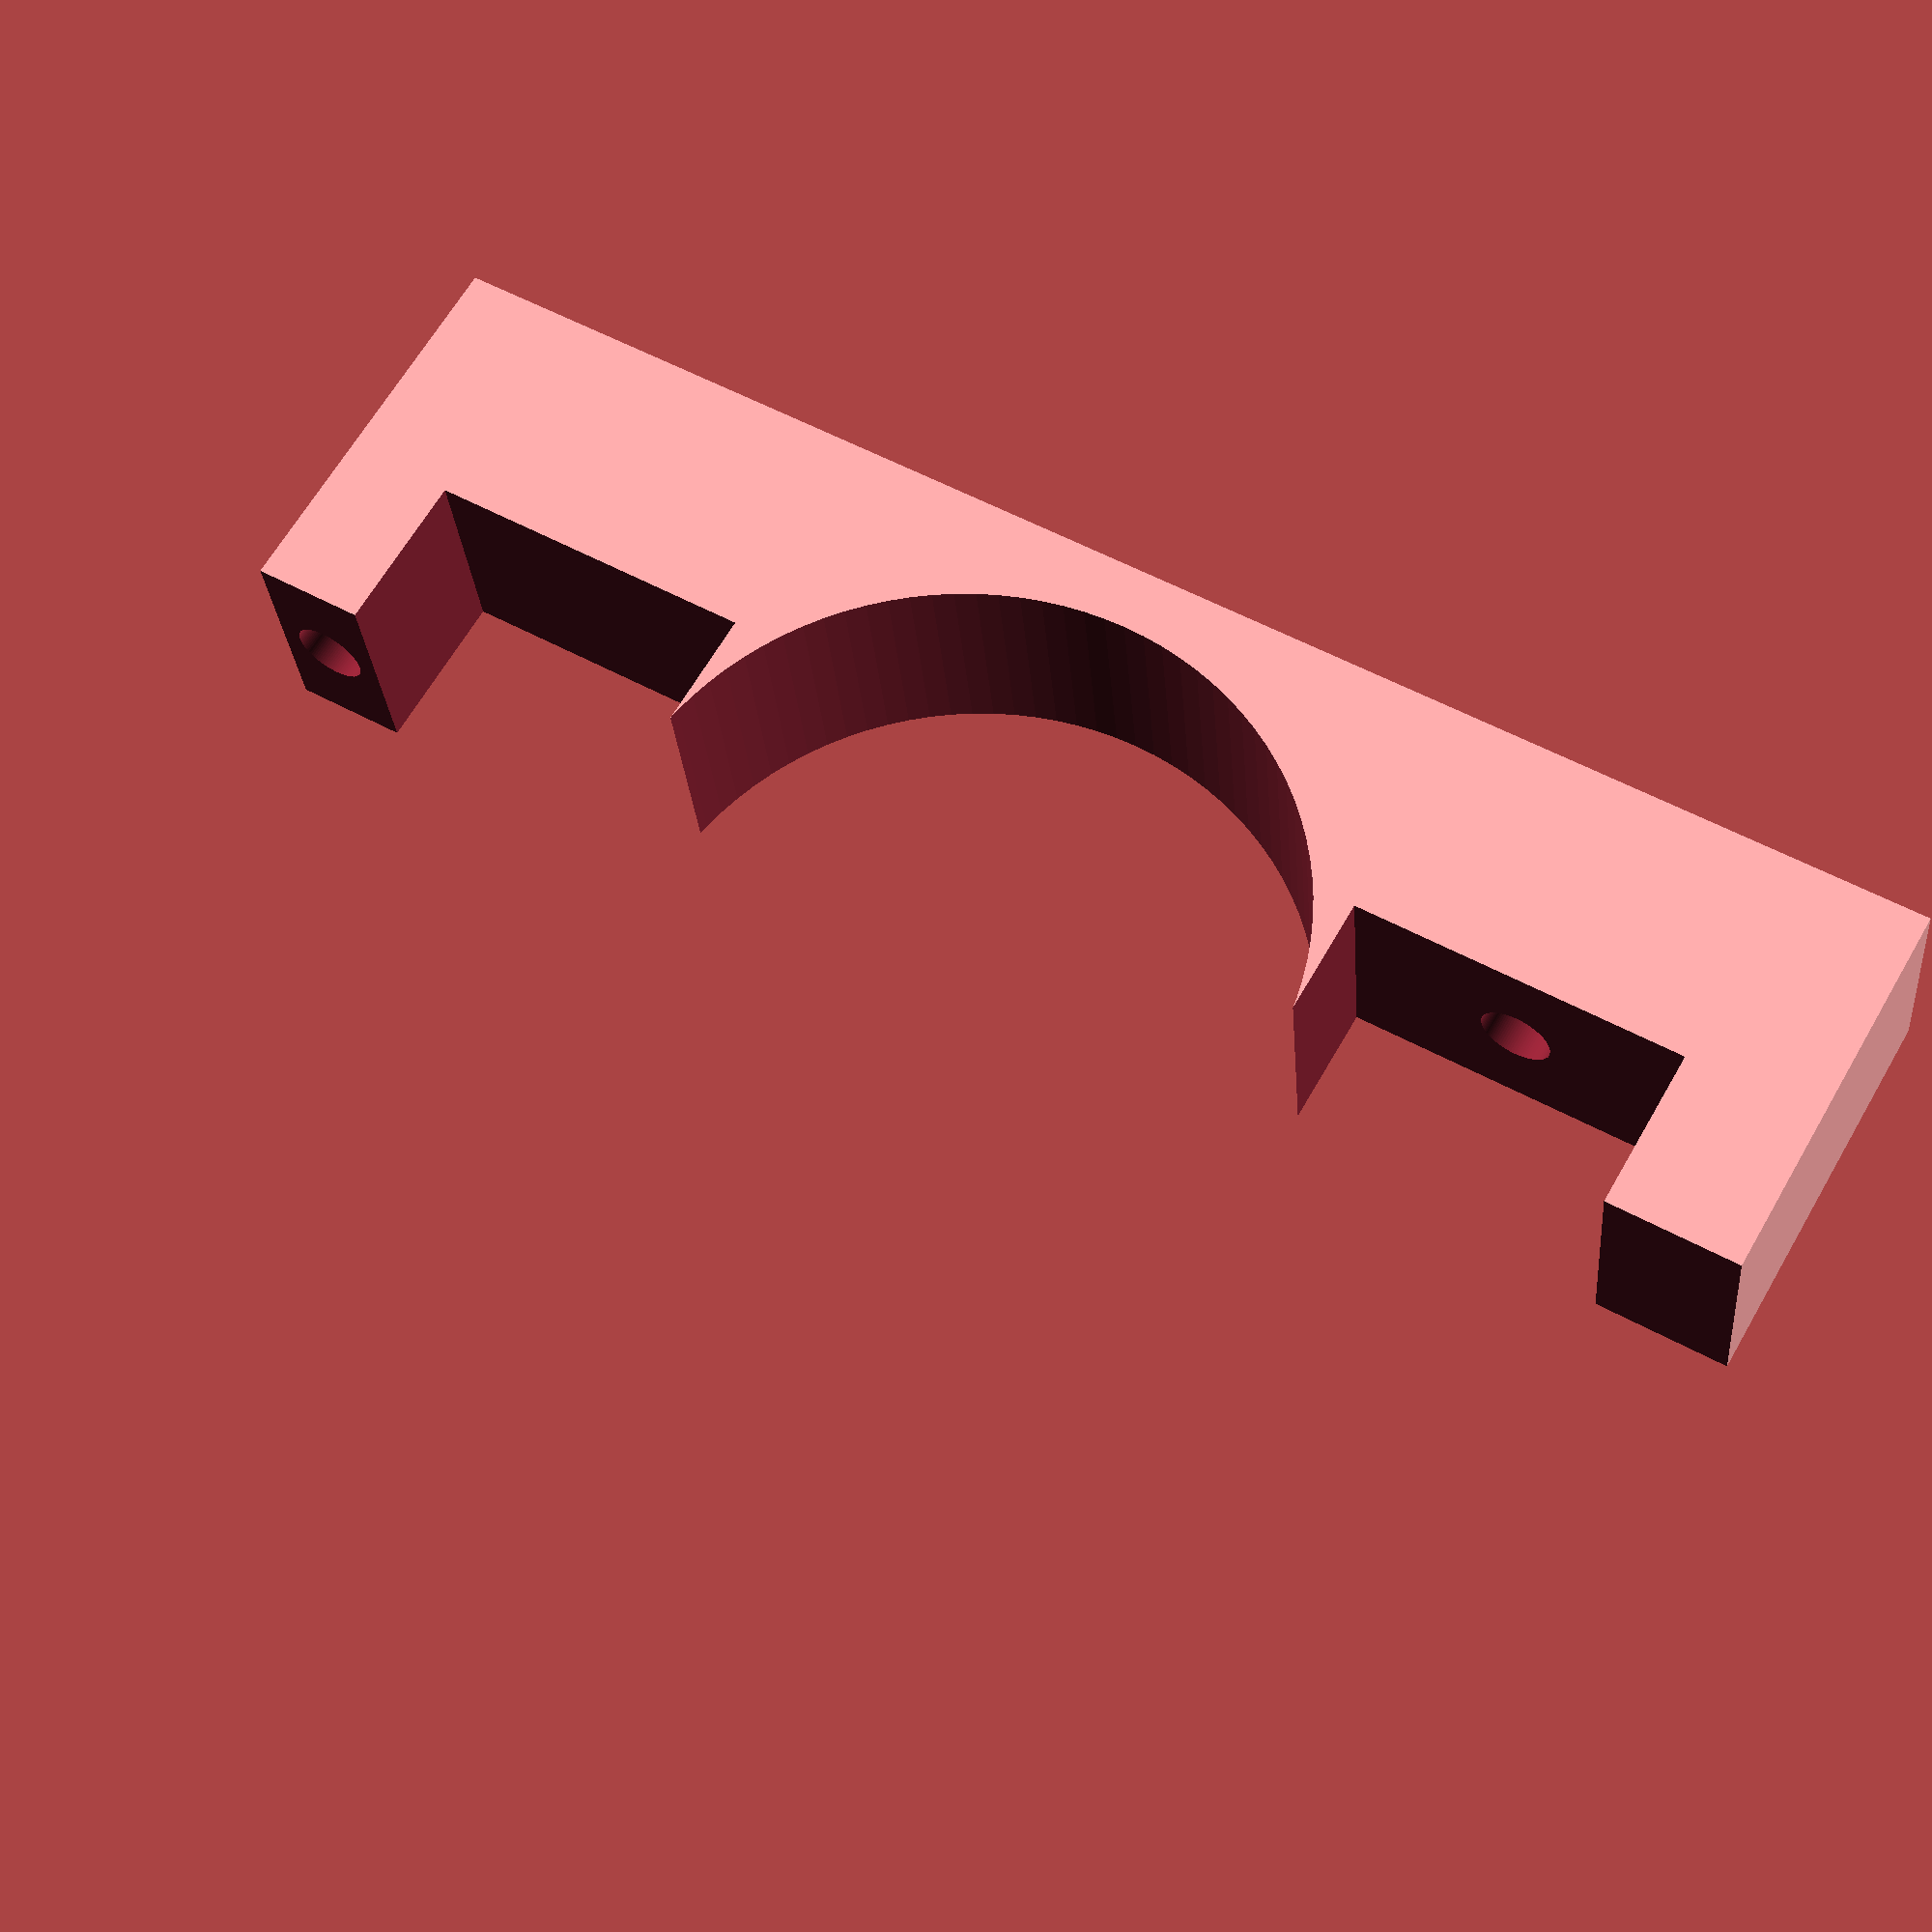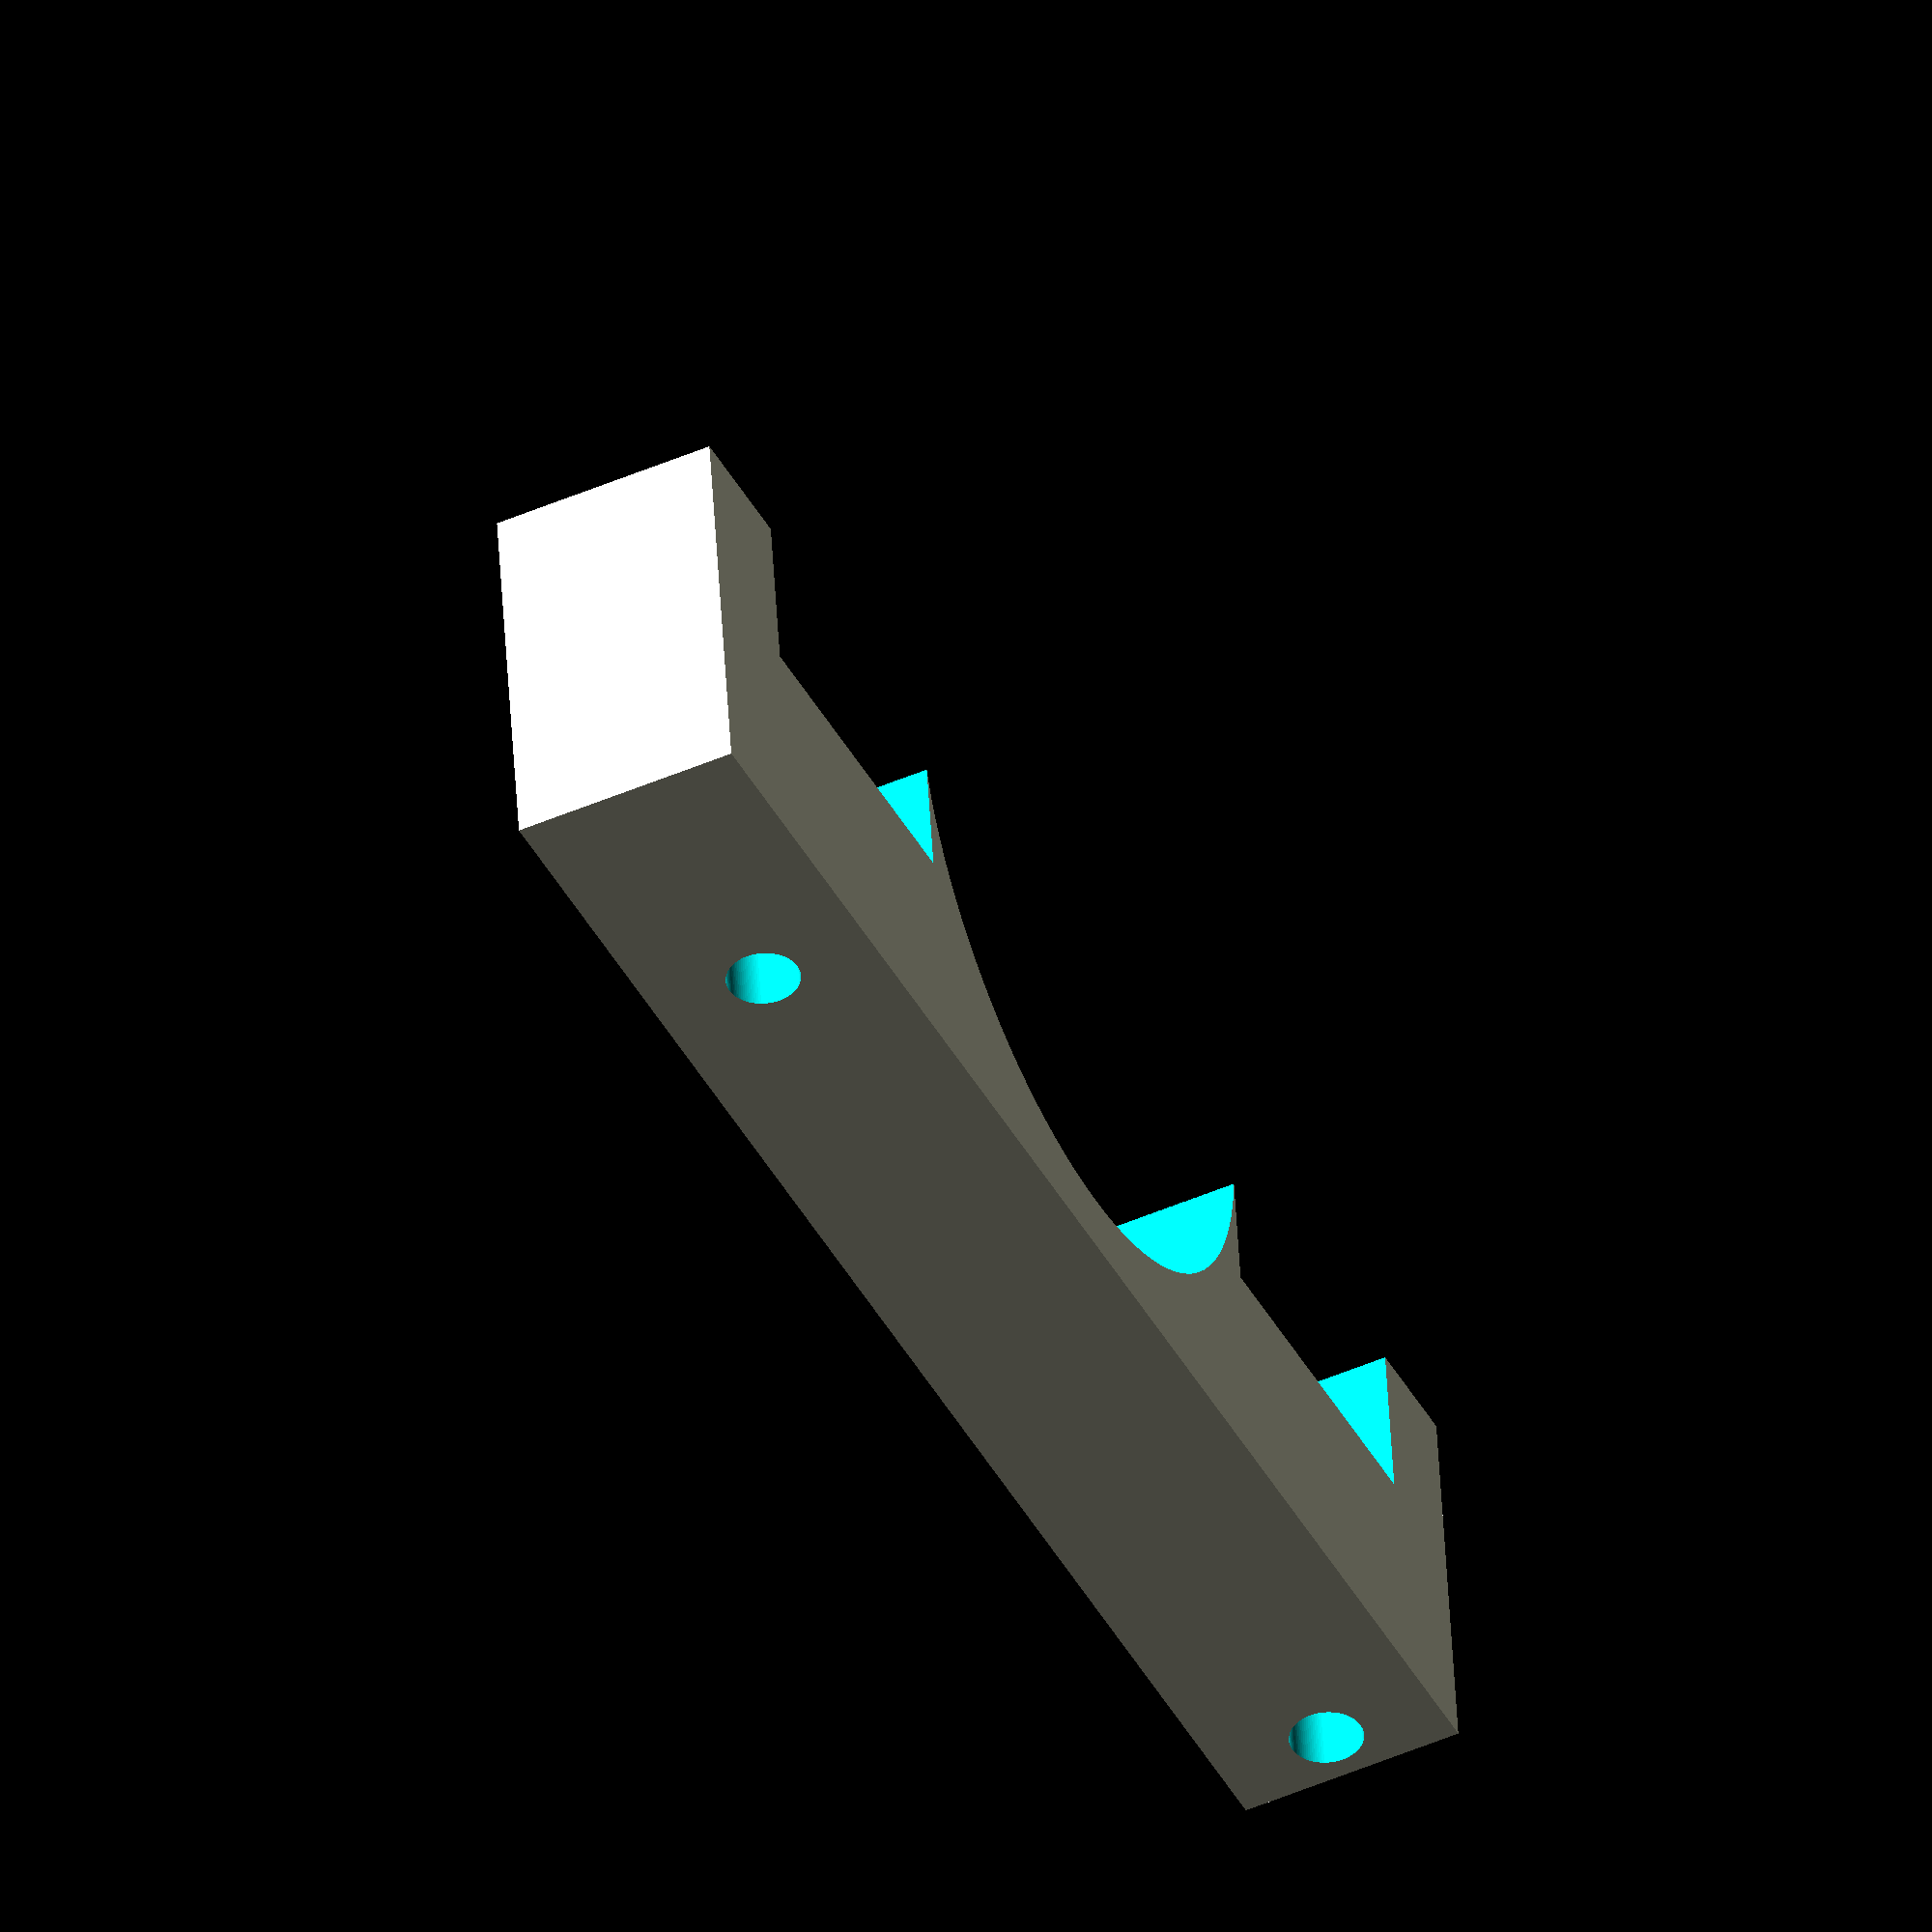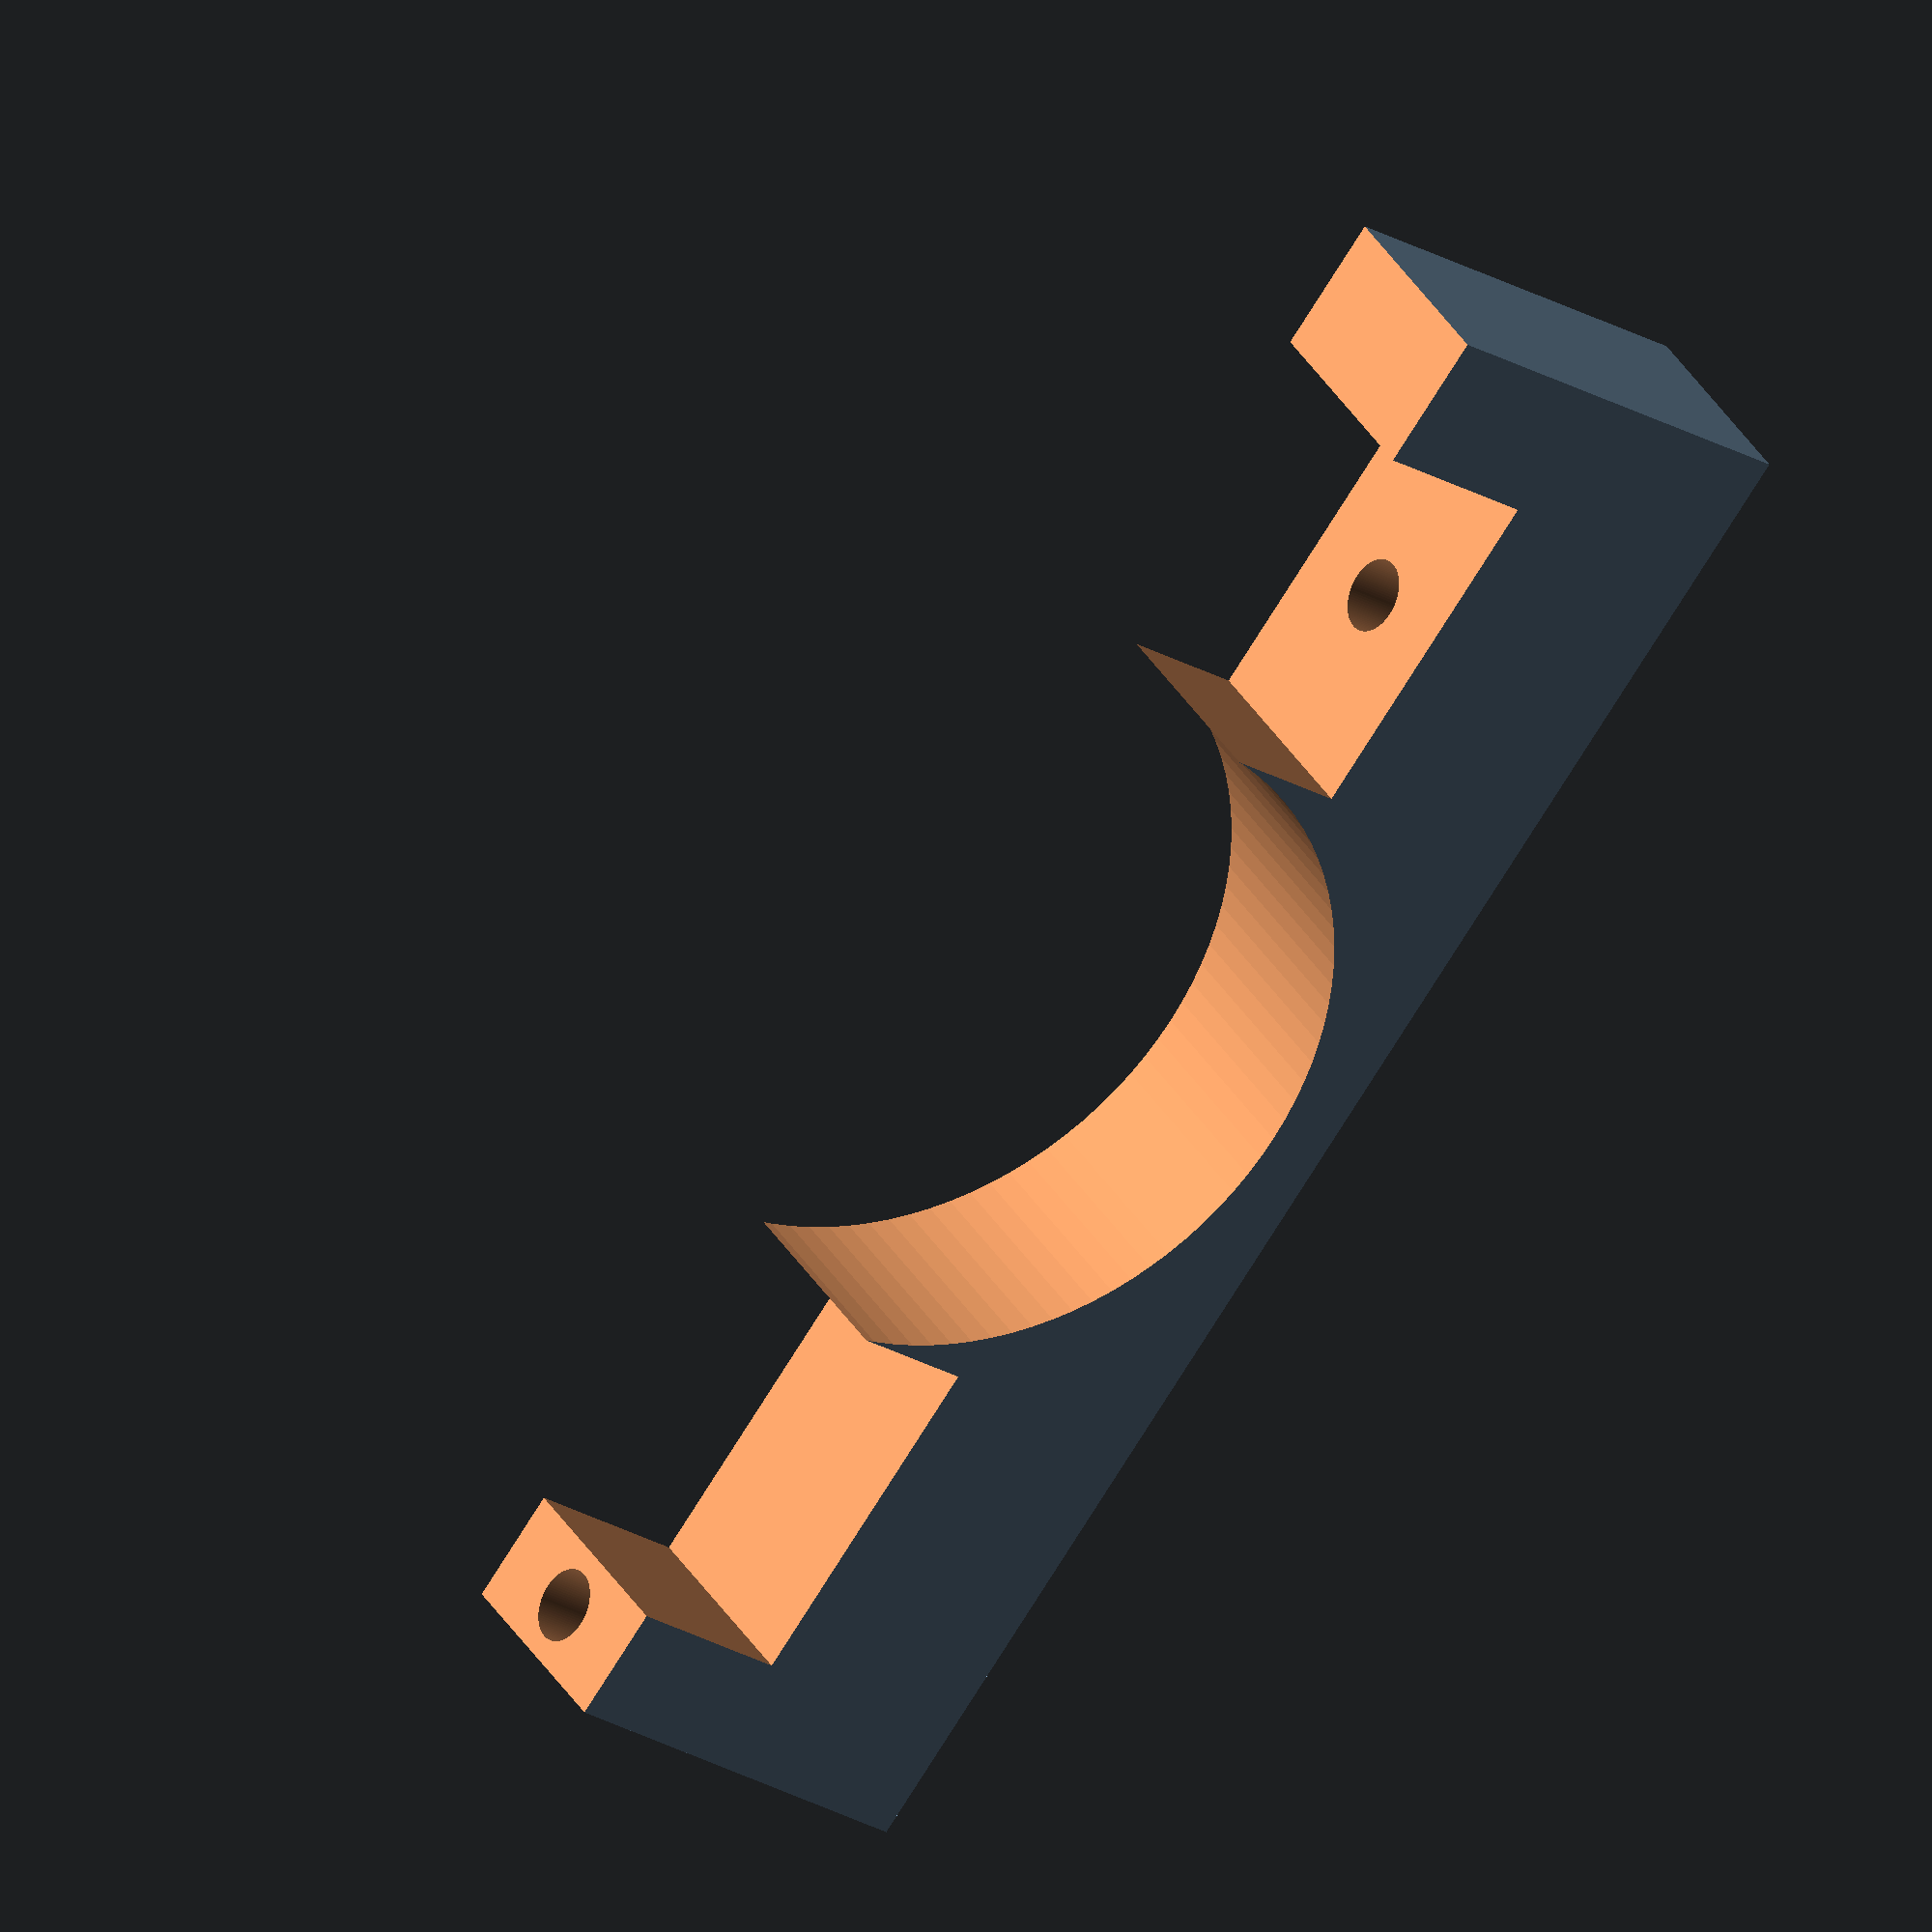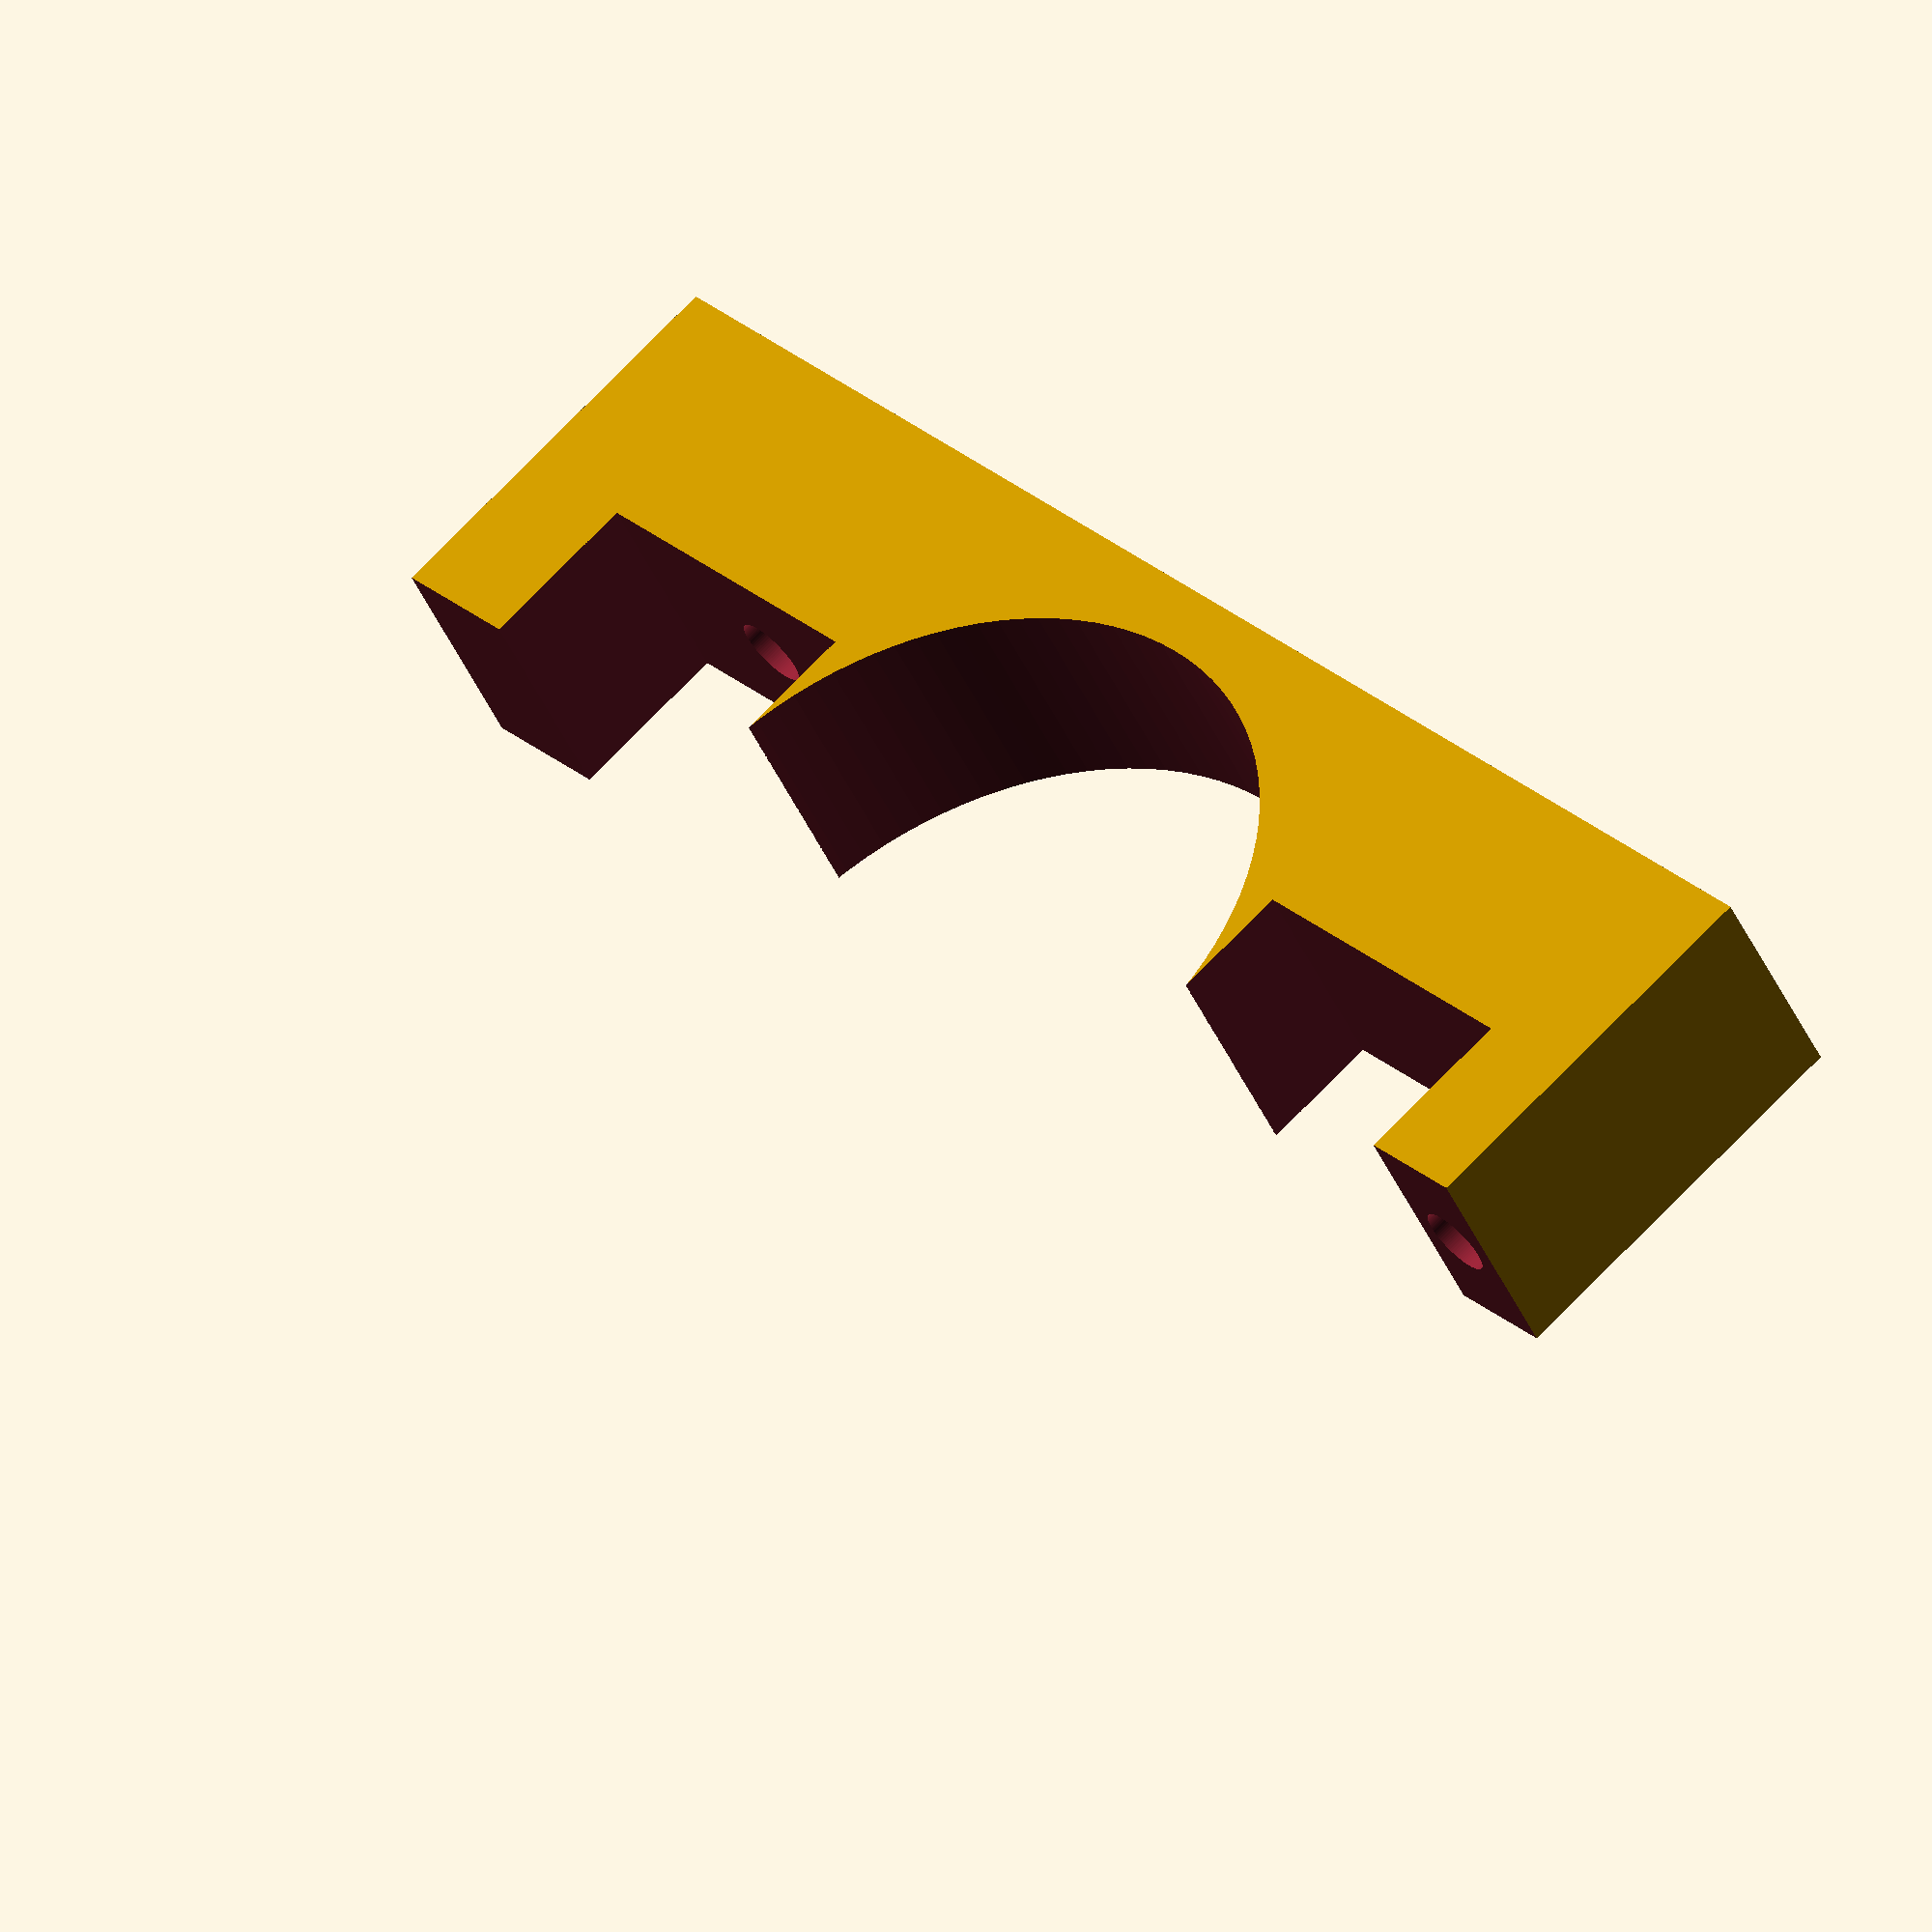
<openscad>
mirror(v= [0,180,0] ) {
difference(){
	union(){
        translate([0,-5,0]){
           cube([71,36,10], center=false);
        }

   
 
	}
	union() {
        translate([-1,12.5,-5]){
           cube([200,20,20], center=false);
        }

        translate([5,3+(20-15.5)/2,-1]){
           cube([15,15.5,20], center=false);
        }
        translate([50,3+(20-15.5)/2,-1]){
           cube([15,15.5,20], center=false);
        }
        translate([35,3+10,-1]){
            rotate([0,0,90]){
                cylinder(h=30, r=15.2, $fn=100, center=true);
            }
        }
        translate([2.5,3+0,5]){
            rotate([90,0,0]){
                cylinder(h=300, r=1.6, $fn=100, center=true);
            }
        }
        translate([60-2.5,3+0,5]){
            rotate([90,0,0]){
                cylinder(h=300, r=1.6, $fn=100, center=true);
            }
        }


	}
}
}
</openscad>
<views>
elev=28.0 azim=30.0 roll=4.6 proj=p view=wireframe
elev=48.2 azim=173.0 roll=295.9 proj=o view=solid
elev=146.2 azim=54.2 roll=25.8 proj=o view=solid
elev=43.5 azim=311.9 roll=202.5 proj=o view=wireframe
</views>
